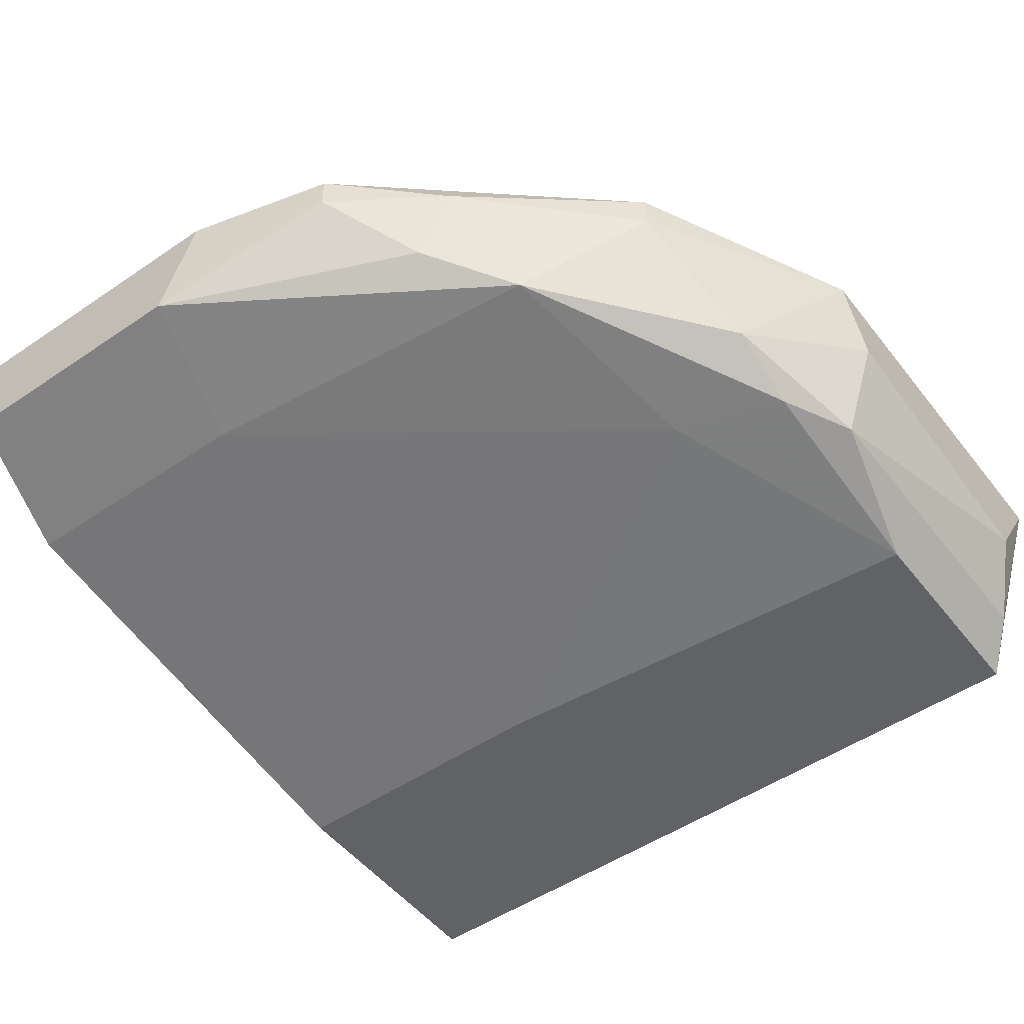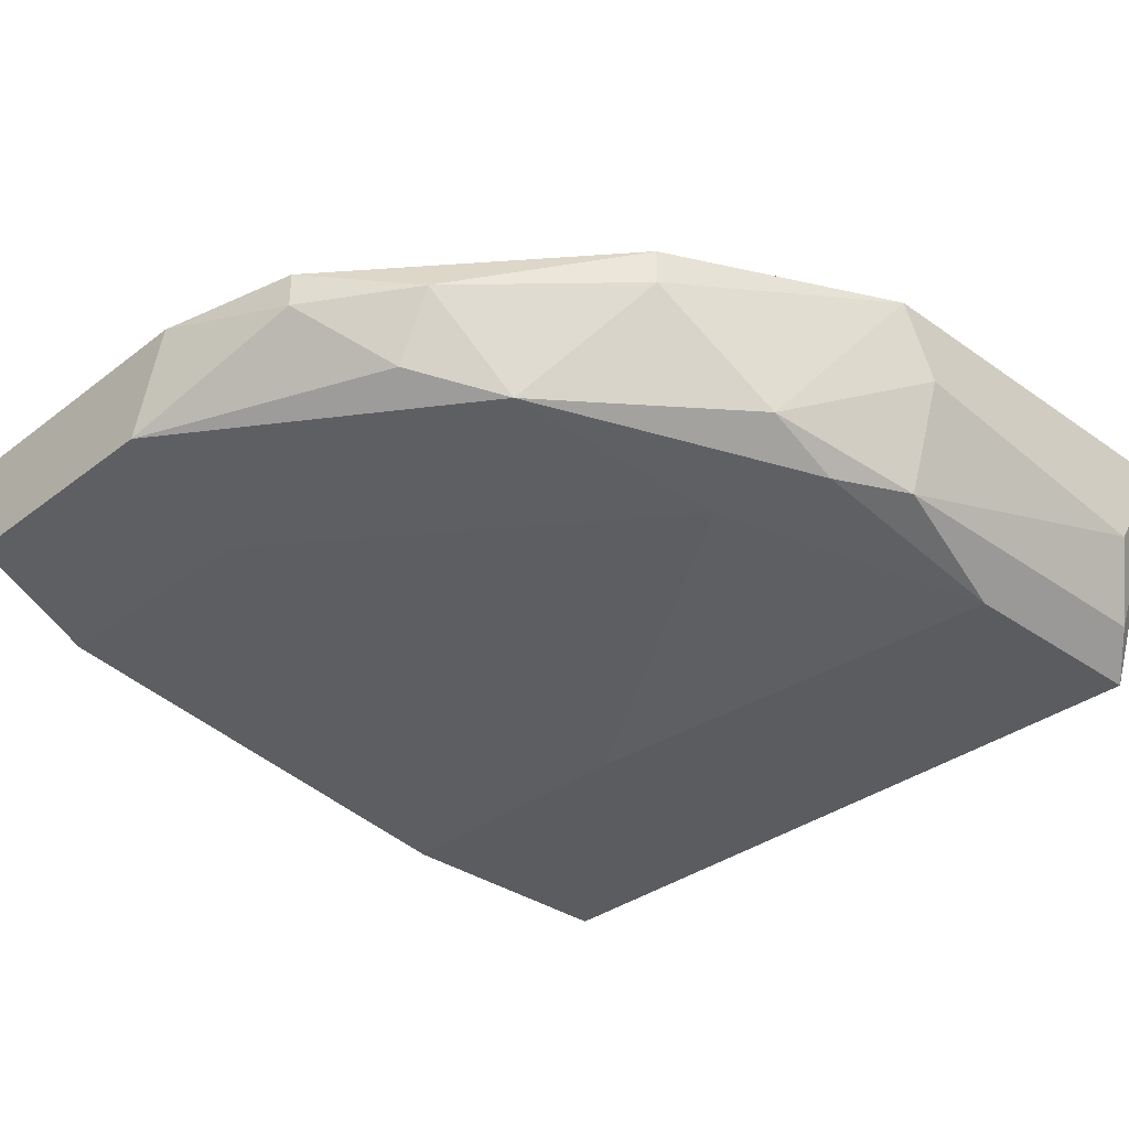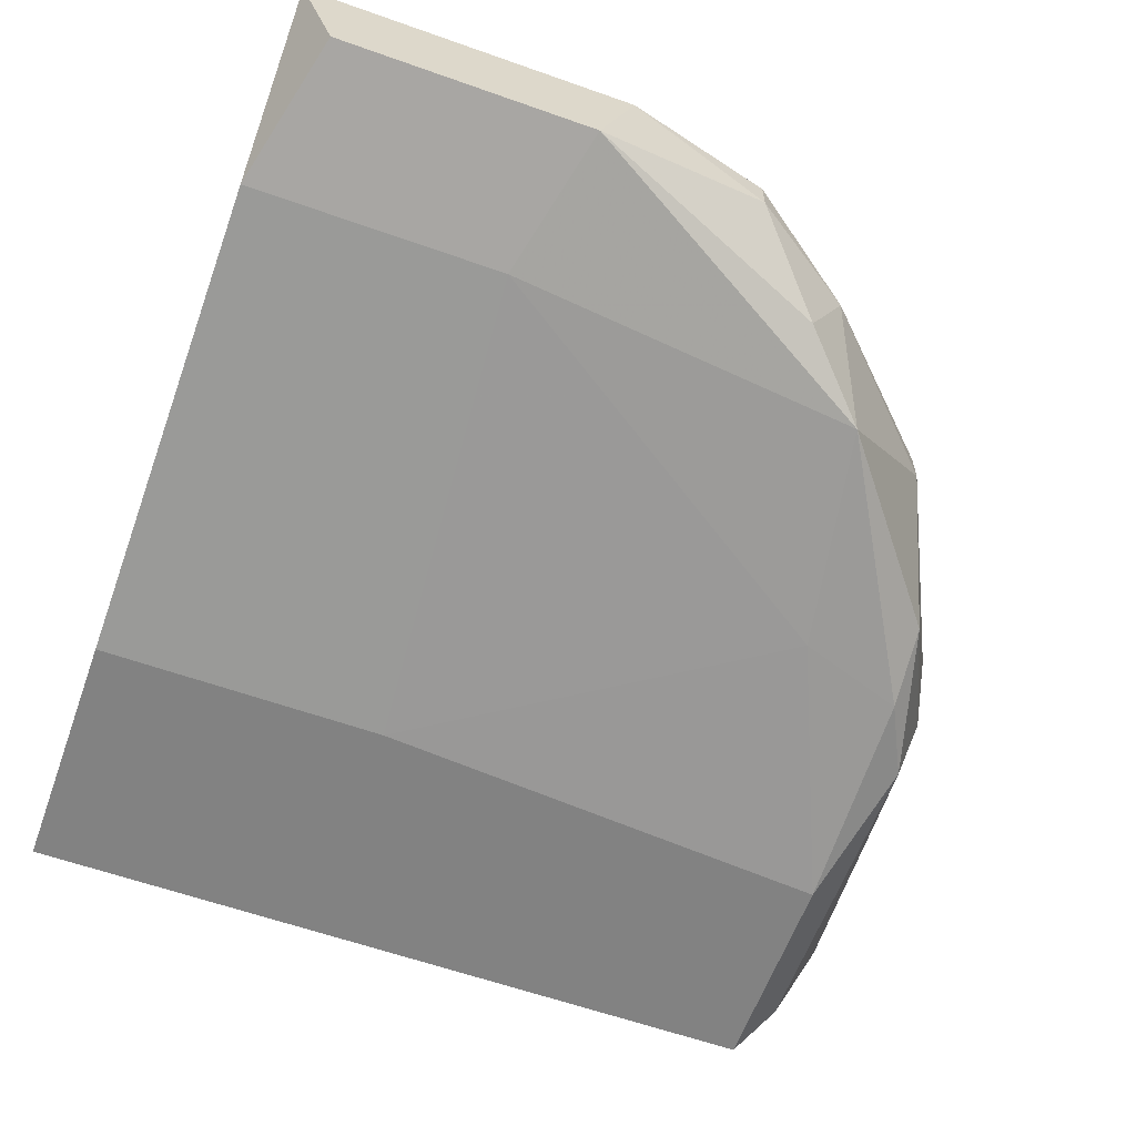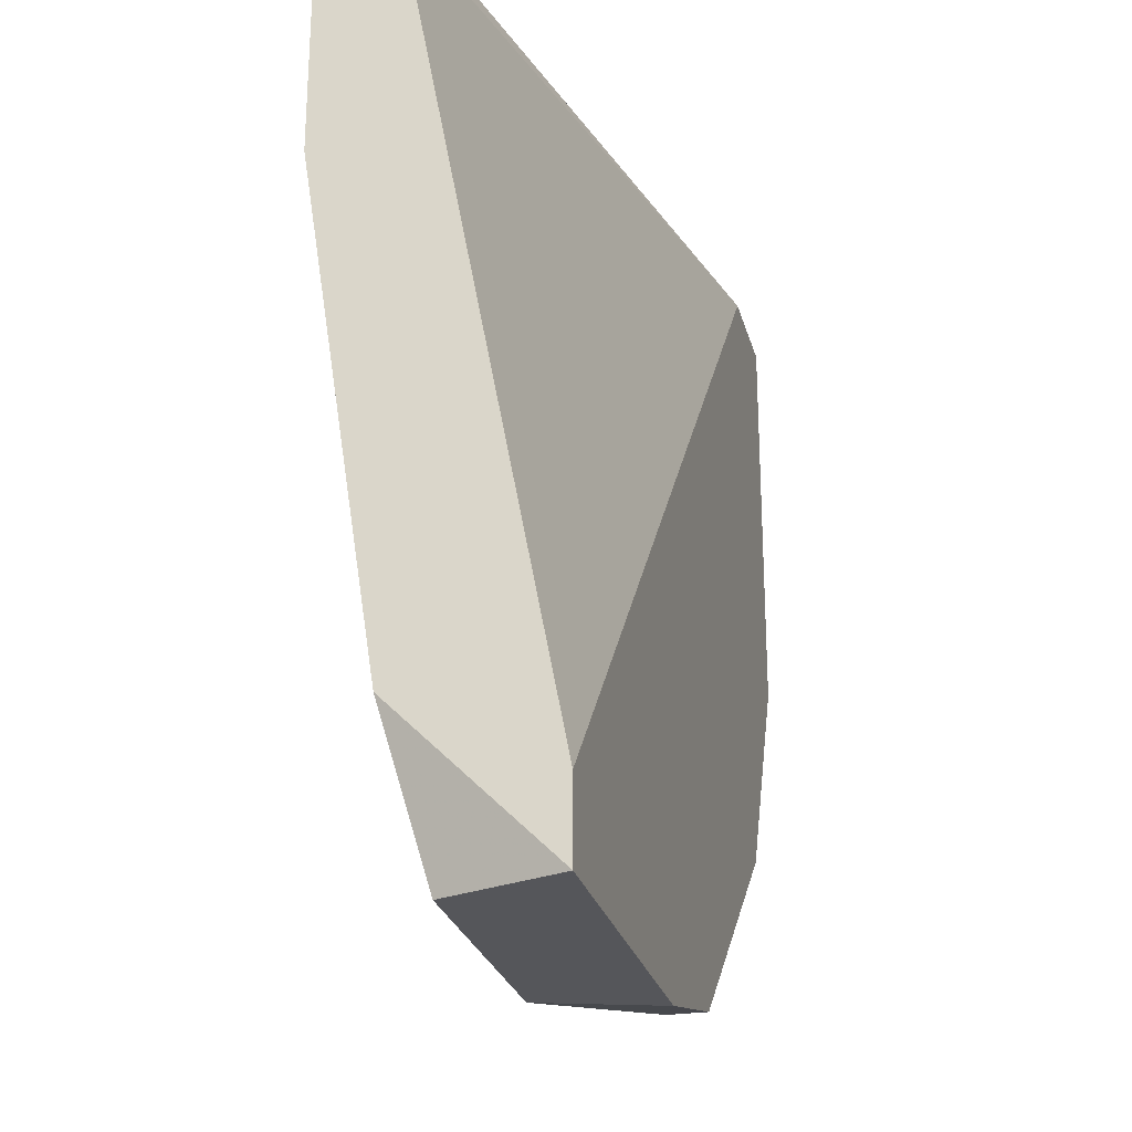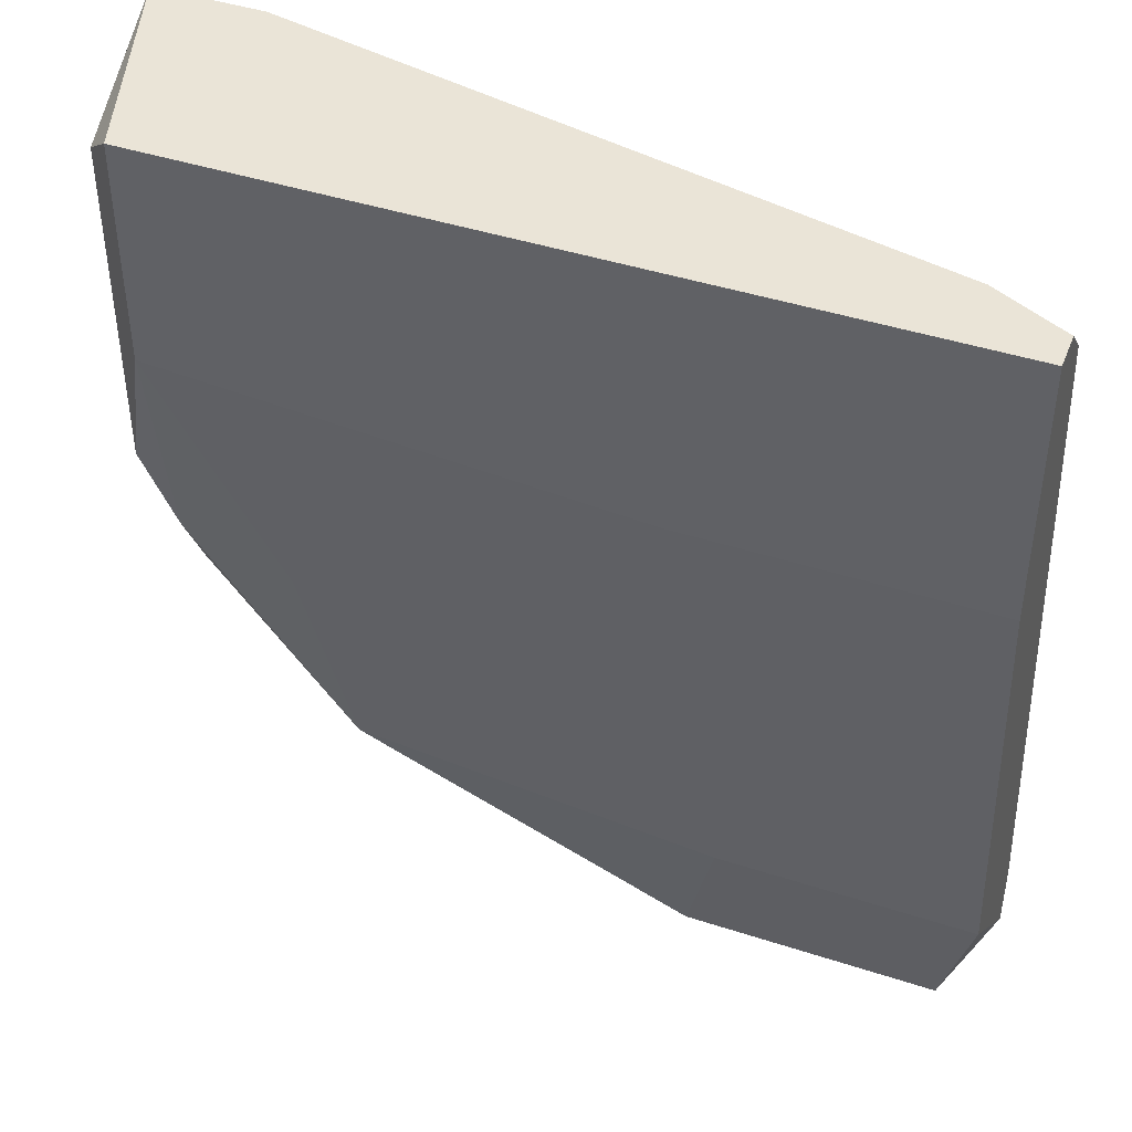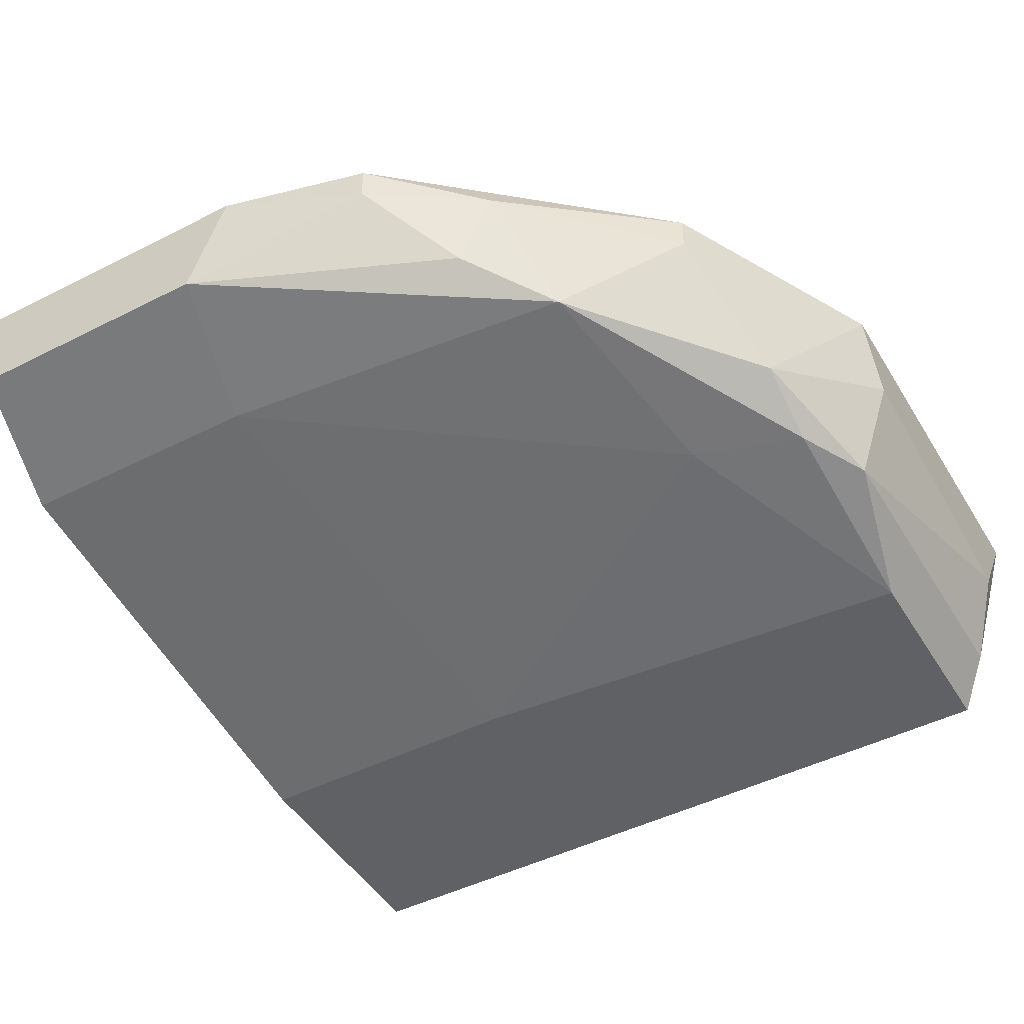
<metadata>
{"format":"obj","ext":"obj","renderer":"f3d","projection":"perspective","resolution":1024,"background":"white","views":[{"elev":-50.5,"azim":-143.3,"up":"+Y"},{"elev":-33.6,"azim":-133.9,"up":"+Y"},{"elev":-60.7,"azim":160.1,"up":"+Y"},{"elev":-25.8,"azim":104.0,"up":"+Z"},{"elev":43.7,"azim":21.0,"up":"+Z"},{"elev":-46.8,"azim":-150.1,"up":"+Y"}]}
</metadata>
<code>
v -0.01152 -0.01939 -0.02223
v -0.01419 -0.01583 -0.02045
v -0.01419 -0.01583 -0.005337
v -0.01419 -0.01672 -0.02045
v -0.007964 -0.01583 -0.02578
v -0.007964 -0.01672 -0.02578
v 0.002701 -0.0185 -0.02667
v 0.003592 -0.01583 -0.02489
v 0.003592 -0.01583 -0.02667
v 0.003592 -0.02117 -0.005337
v 0.003592 -0.02117 -0.01156
v 0.003592 -0.02028 -0.005337
v 0.003592 -0.01939 -0.02312
v 0.003592 -0.01939 -0.006227
v -0.01241 -0.02028 -0.01689
v -0.004413 -0.01583 -0.02667
v 0.001813 -0.01939 -0.005337
v -0.003522 -0.02117 -0.01156
v -0.003522 -0.0185 -0.02667
v -0.01063 -0.01672 -0.02401
v -0.01686 -0.01583 -0.005337
v -0.01686 -0.01583 -0.01512
v -0.01686 -0.01761 -0.01423
v -0.01686 -0.0185 -0.007117
v -0.002633 -0.01939 -0.02312
v -0.01597 -0.02028 -0.006227
v -0.01597 -0.02028 -0.01423
v -0.009742 -0.0185 -0.02401
v -0.01508 -0.02117 -0.005337
v -0.01508 -0.02117 -0.01067
v -0.01508 -0.02028 -0.01601
v -0.01508 -0.01939 -0.01778
f 20 1 4
f 4 1 32
f 1 25 15
f 1 15 31
f 1 19 25
f 19 1 28
f 1 20 28
f 32 1 31
f 20 4 2
f 4 22 2
f 5 20 2
f 22 5 2
f 9 3 8
f 3 14 8
f 9 21 3
f 3 12 17
f 21 12 3
f 14 3 17
f 22 4 32
f 5 16 6
f 20 5 6
f 5 9 16
f 22 9 5
f 16 19 6
f 6 19 28
f 20 6 28
f 7 9 13
f 9 7 19
f 7 13 19
f 14 9 8
f 9 10 11
f 12 10 9
f 9 11 13
f 12 9 14
f 9 19 16
f 21 9 22
f 10 30 11
f 10 12 21
f 10 21 29
f 30 10 29
f 13 11 25
f 25 11 18
f 11 30 18
f 12 14 17
f 19 13 25
f 25 18 15
f 18 30 15
f 15 30 31
f 21 22 24
f 21 24 26
f 29 21 26
f 24 22 23
f 22 32 23
f 27 24 23
f 32 27 23
f 24 27 26
f 27 29 26
f 30 29 27
f 30 27 31
f 27 32 31

</code>
